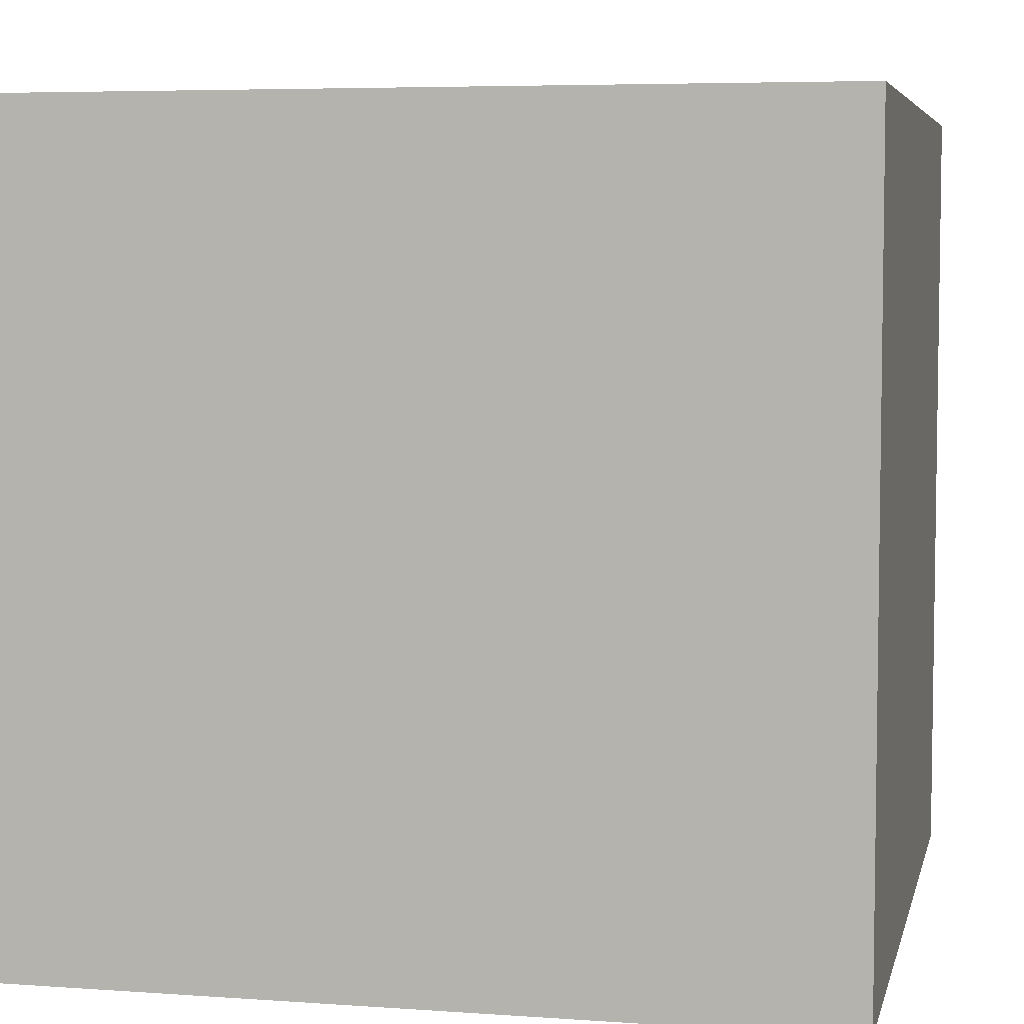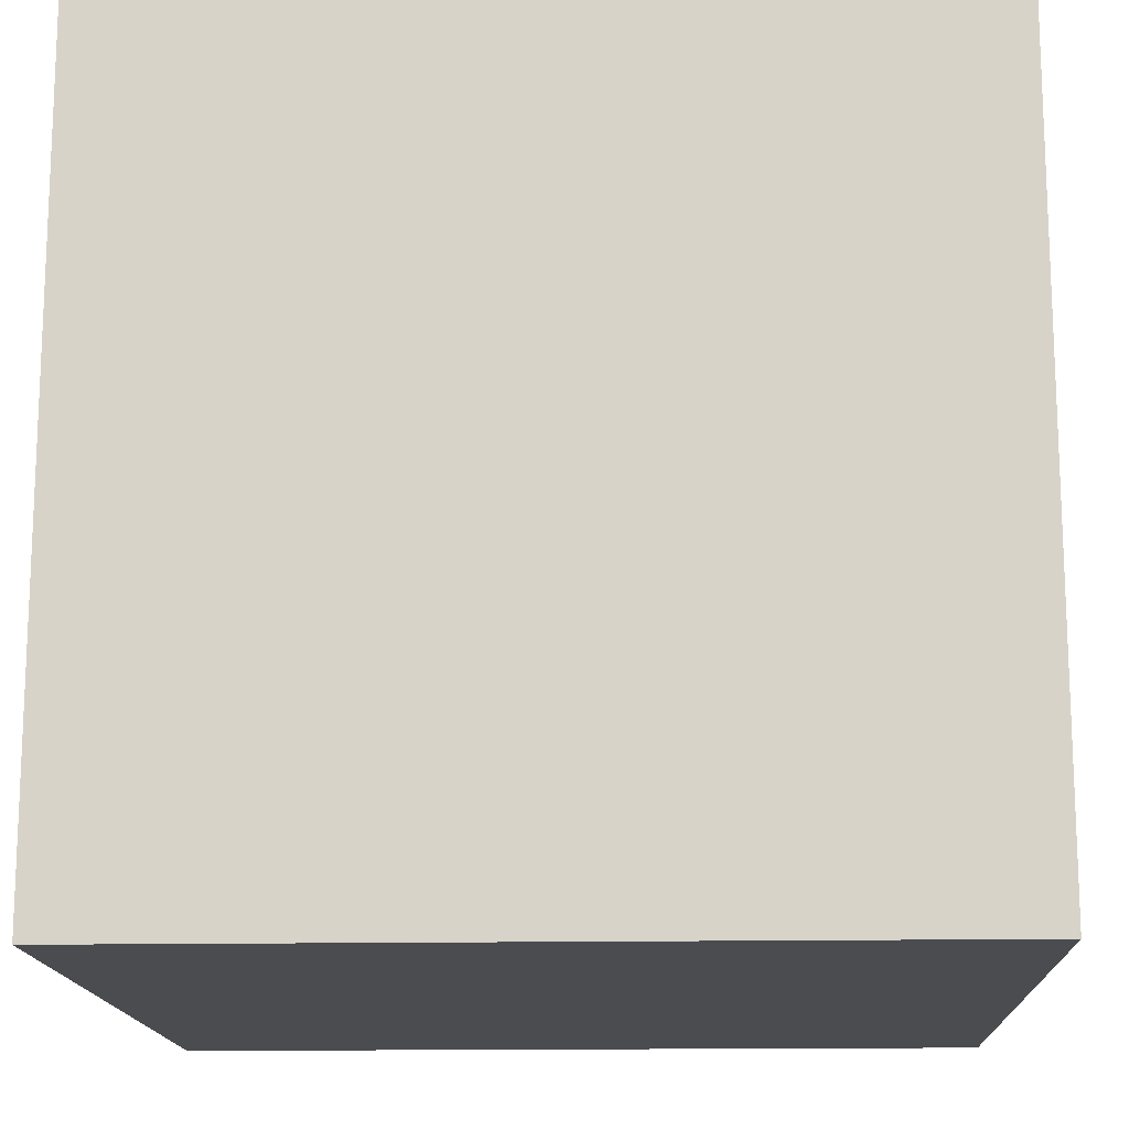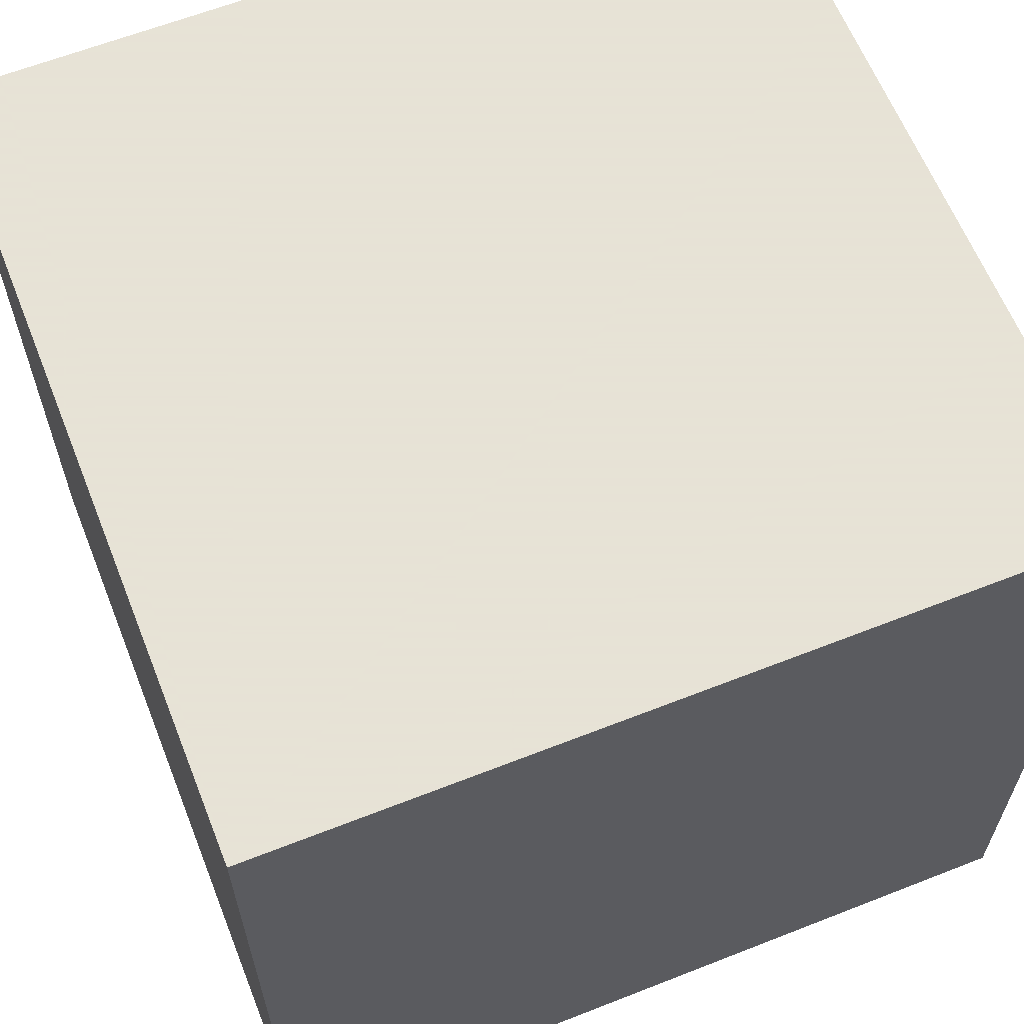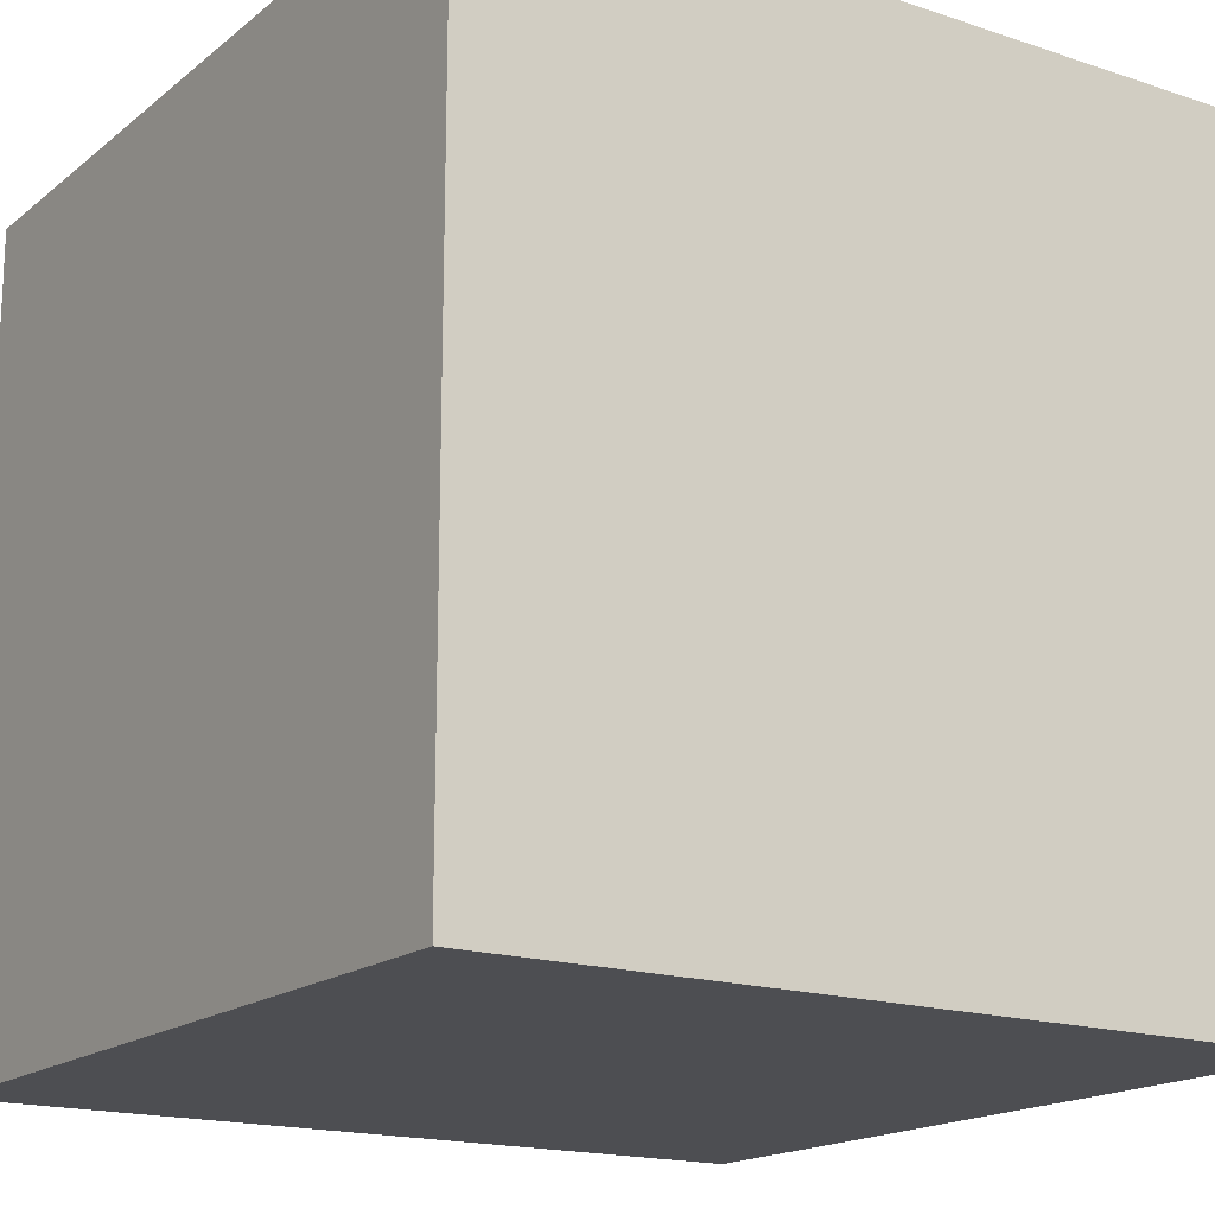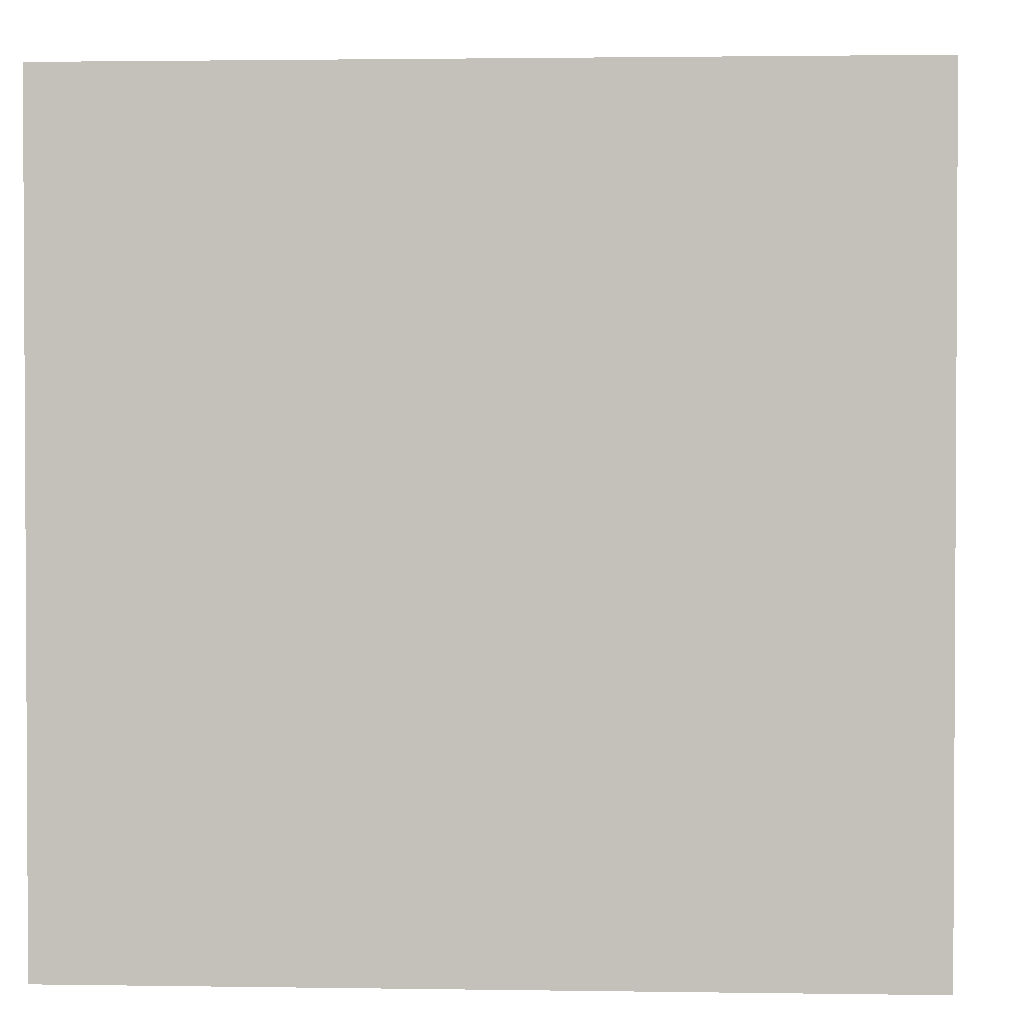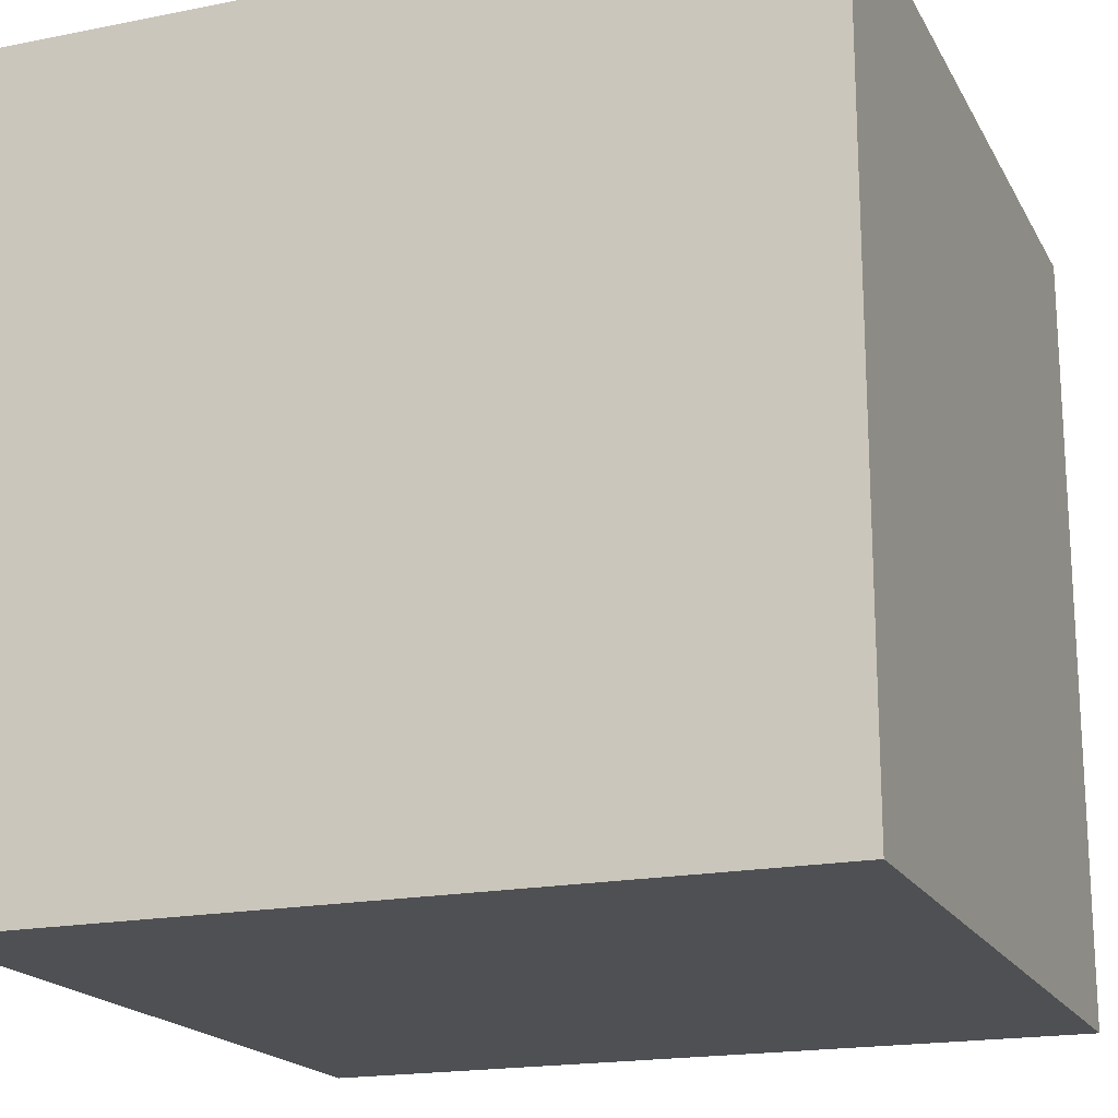
<metadata>
{"format":"obj","ext":"obj","renderer":"f3d","projection":"perspective","resolution":1024,"background":"white","views":[{"elev":5.6,"azim":-77.6,"up":"+Z"},{"elev":-15.1,"azim":92.3,"up":"+Z"},{"elev":62.8,"azim":-111.7,"up":"+Y"},{"elev":-17.2,"azim":146.5,"up":"+Y"},{"elev":1.8,"azim":3.2,"up":"+Z"},{"elev":-18.7,"azim":-159.1,"up":"+Z"}]}
</metadata>
<code>
v -5 -5 -5
v 5 -5 -5
v 5 5 -5
v -5 5 -5
v -5 -5 5
v 5 -5 5
v 5 5 5
v -5 5 5
f 1 2 3
f 1 3 4
f 5 6 7
f 5 7 8
f 1 4 8
f 1 8 5
f 2 3 7
f 2 7 6
f 4 3 7
f 4 7 8
f 1 2 6
f 1 6 5

</code>
